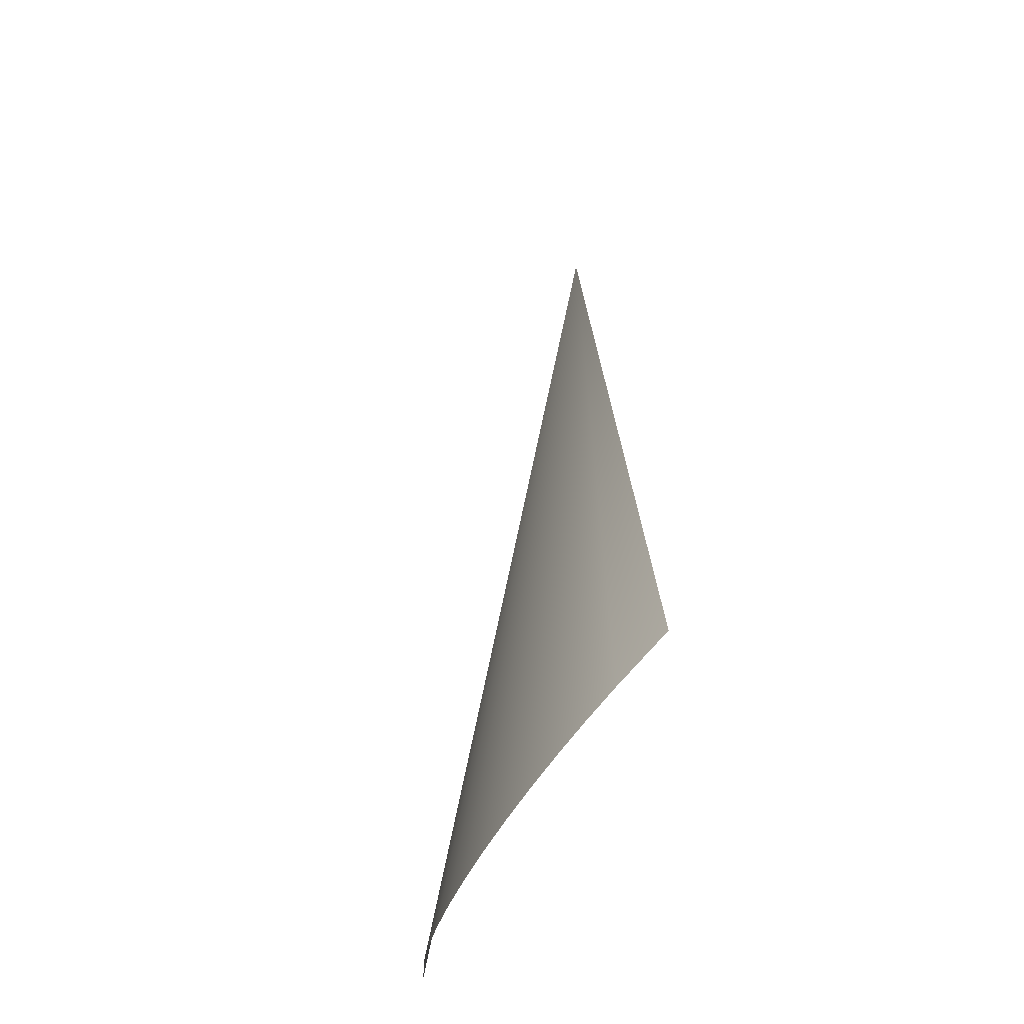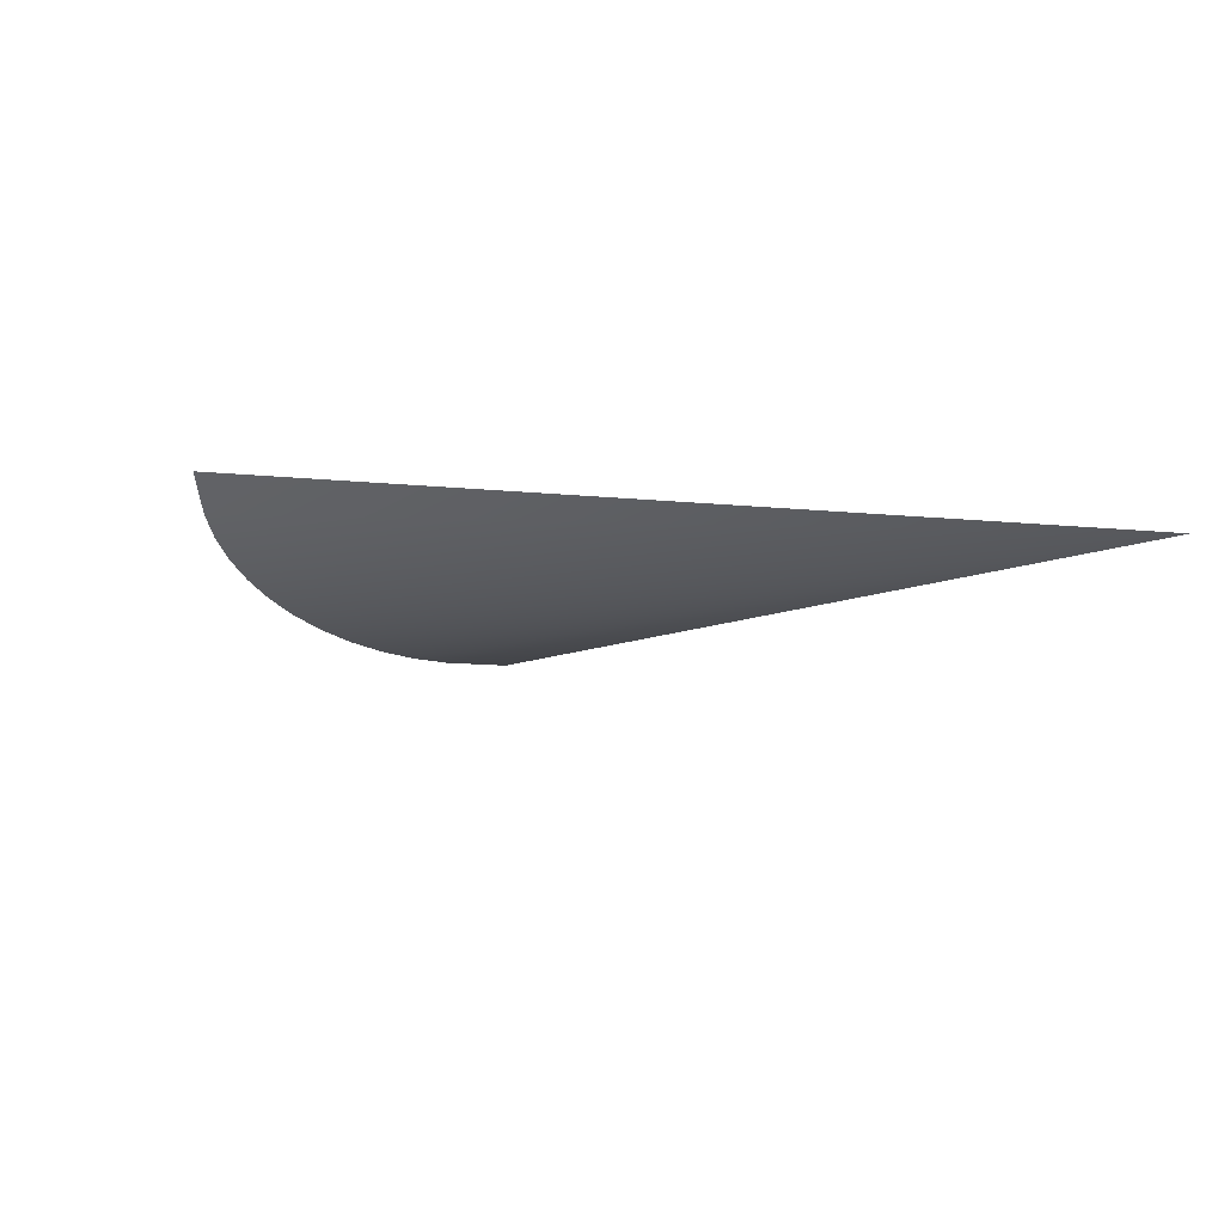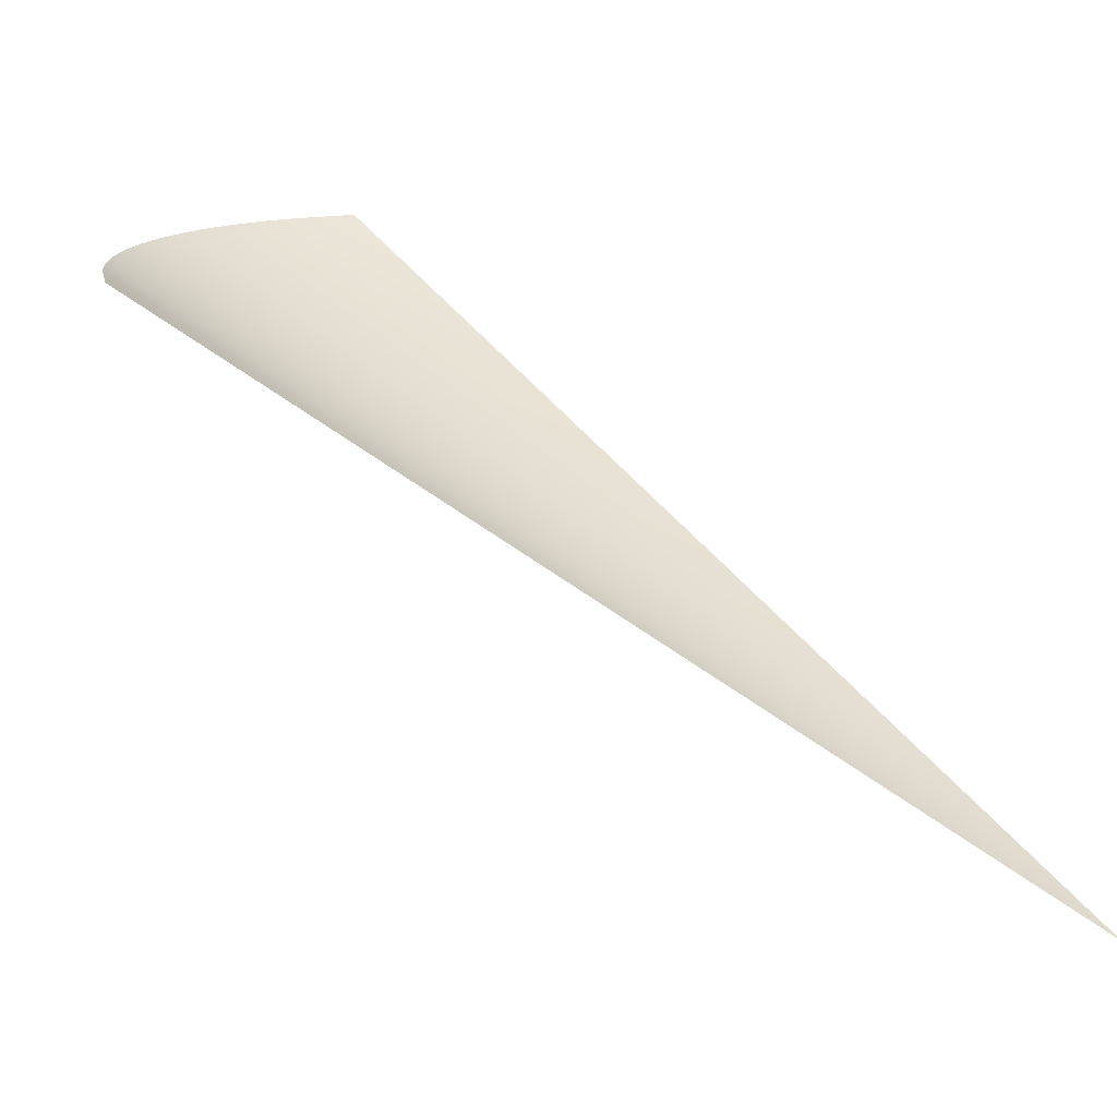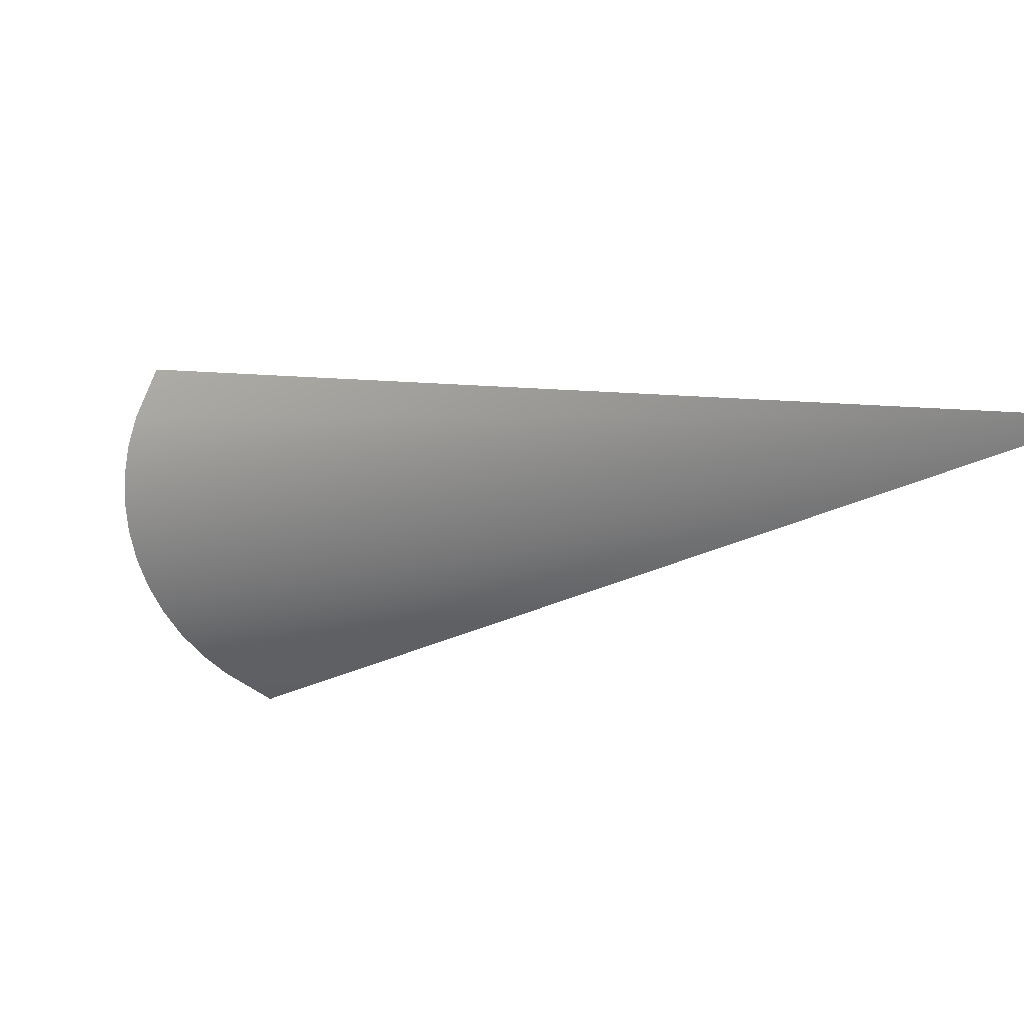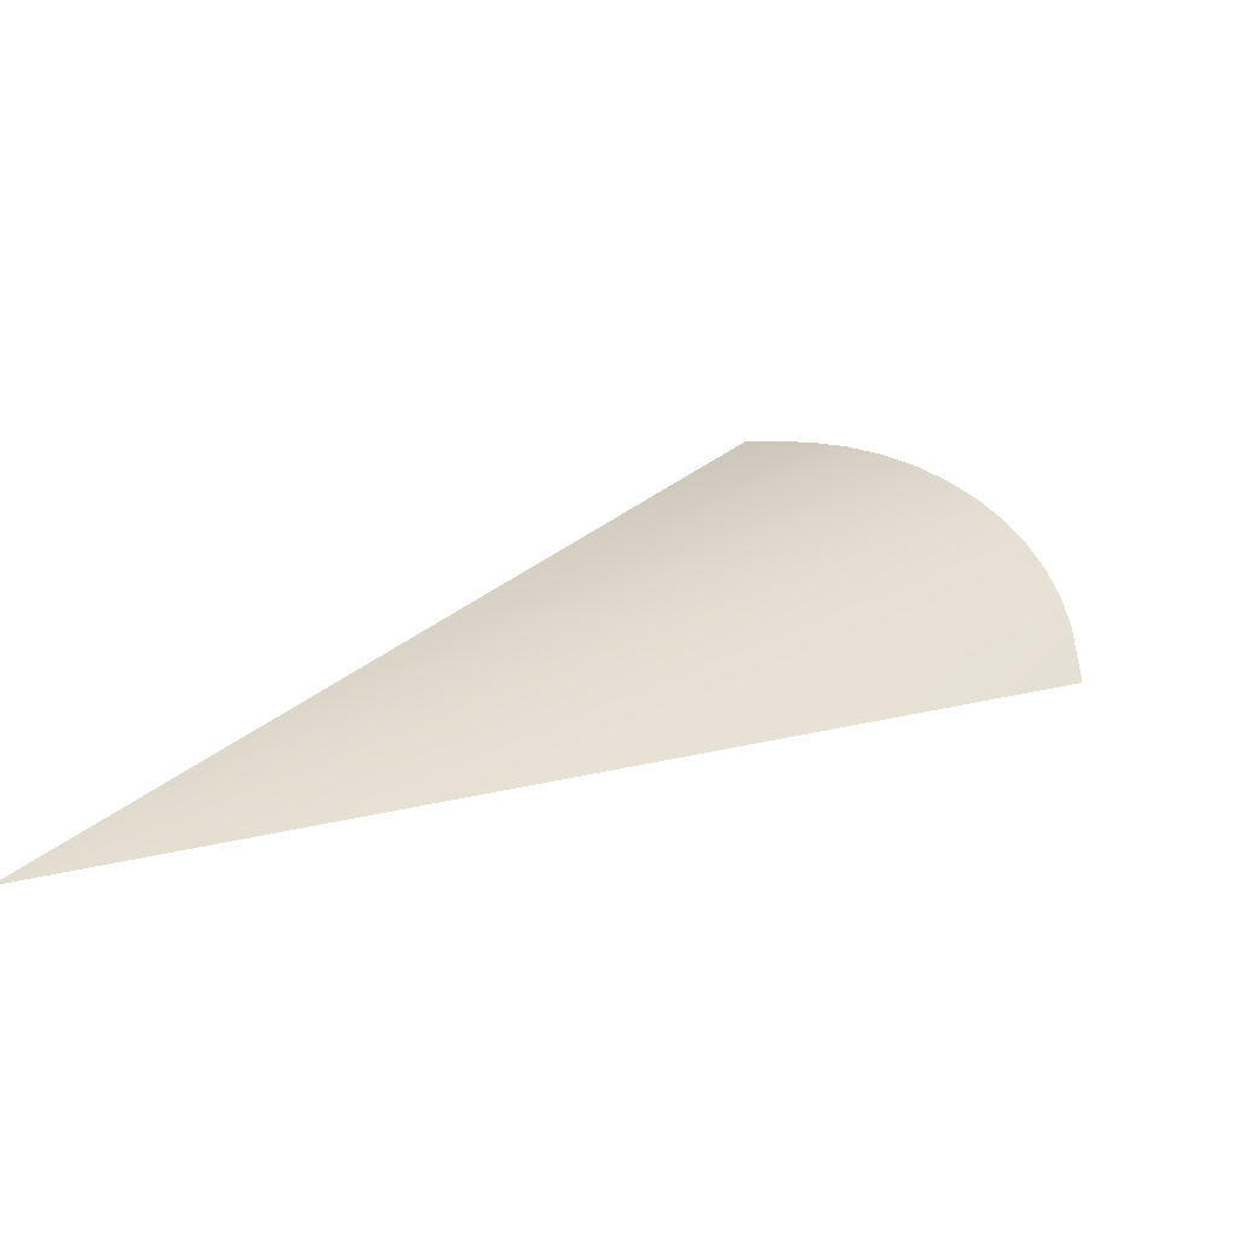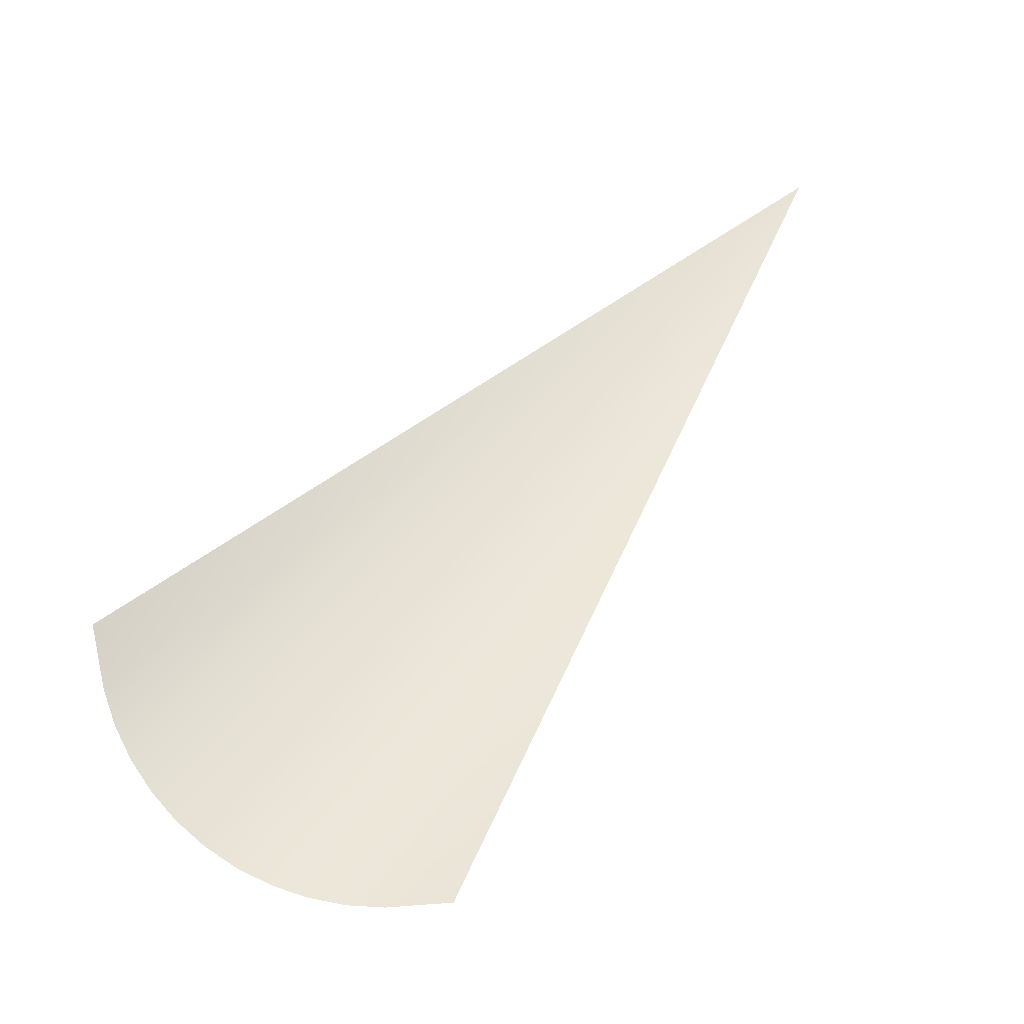
<metadata>
{"format":"obj","ext":"obj","renderer":"f3d","projection":"perspective","resolution":1024,"background":"white","views":[{"elev":68.1,"azim":132.8,"up":"+Z"},{"elev":-40.4,"azim":179.7,"up":"+Y"},{"elev":17.5,"azim":163.9,"up":"+Y"},{"elev":-74.9,"azim":151.6,"up":"+Y"},{"elev":-36.3,"azim":3.1,"up":"+Z"},{"elev":77.9,"azim":82.1,"up":"+Y"}]}
</metadata>
<code>
o Group6/mesh7/mesh7-geometry#mesh7-geometry
v 0.399 0.7168 0.4555
v 0.3991 0.7168 0.4535
v 0.3735 0.6997 0.4373
v 0.3988 0.7168 0.4566
v 0.3984 0.7168 0.4576
v 0.3979 0.7168 0.4586
v 0.3973 0.7168 0.4595
v 0.3966 0.7168 0.4604
v 0.3957 0.7168 0.4611
v 0.3948 0.7168 0.4617
v 0.3938 0.7168 0.4622
v 0.3928 0.7168 0.4626
v 0.3917 0.7168 0.4628
v 0.3898 0.7168 0.4629
f 1 2 3
f 3 2 1
f 4 1 3
f 3 1 4
f 5 4 3
f 3 4 5
f 6 5 3
f 3 5 6
f 7 6 3
f 3 6 7
f 8 7 3
f 3 7 8
f 9 8 3
f 3 8 9
f 10 9 3
f 3 9 10
f 11 10 3
f 3 10 11
f 12 11 3
f 3 11 12
f 13 12 3
f 3 12 13
f 14 13 3
f 3 13 14

</code>
